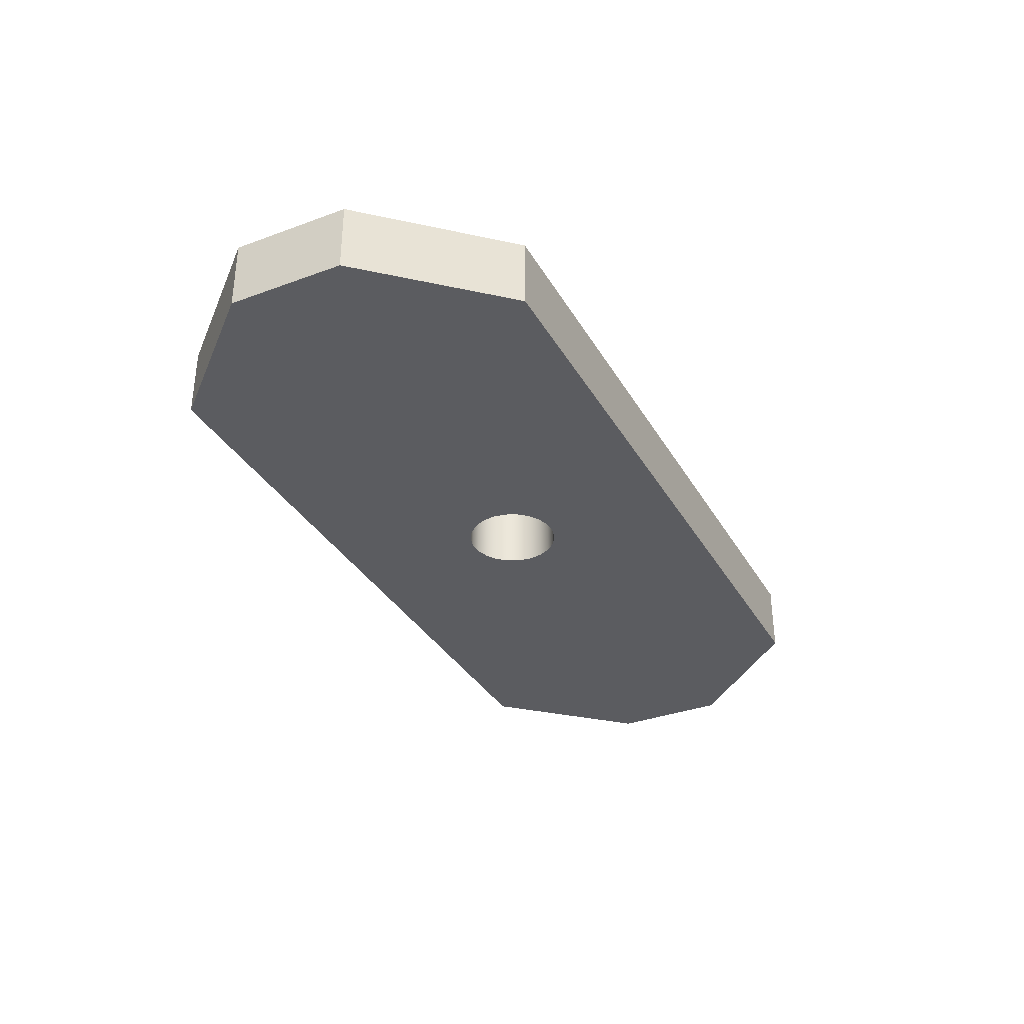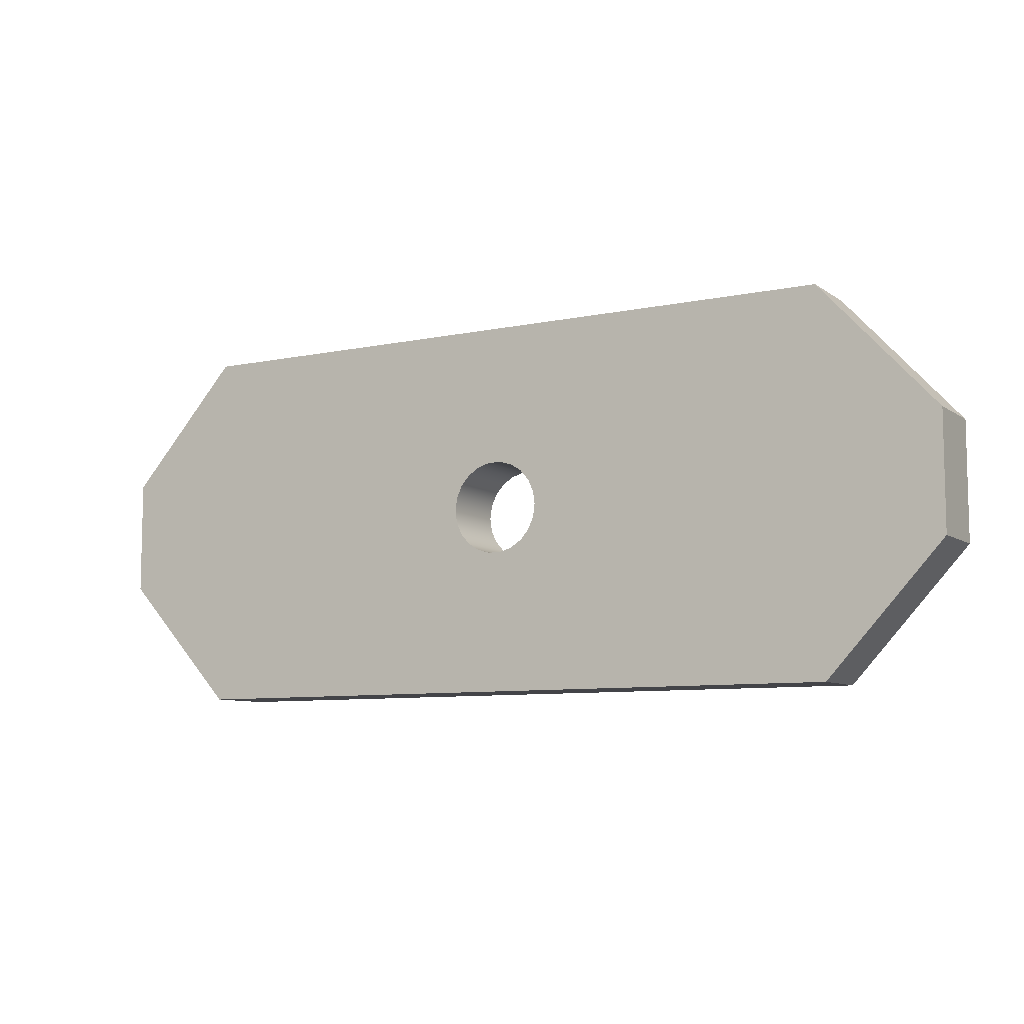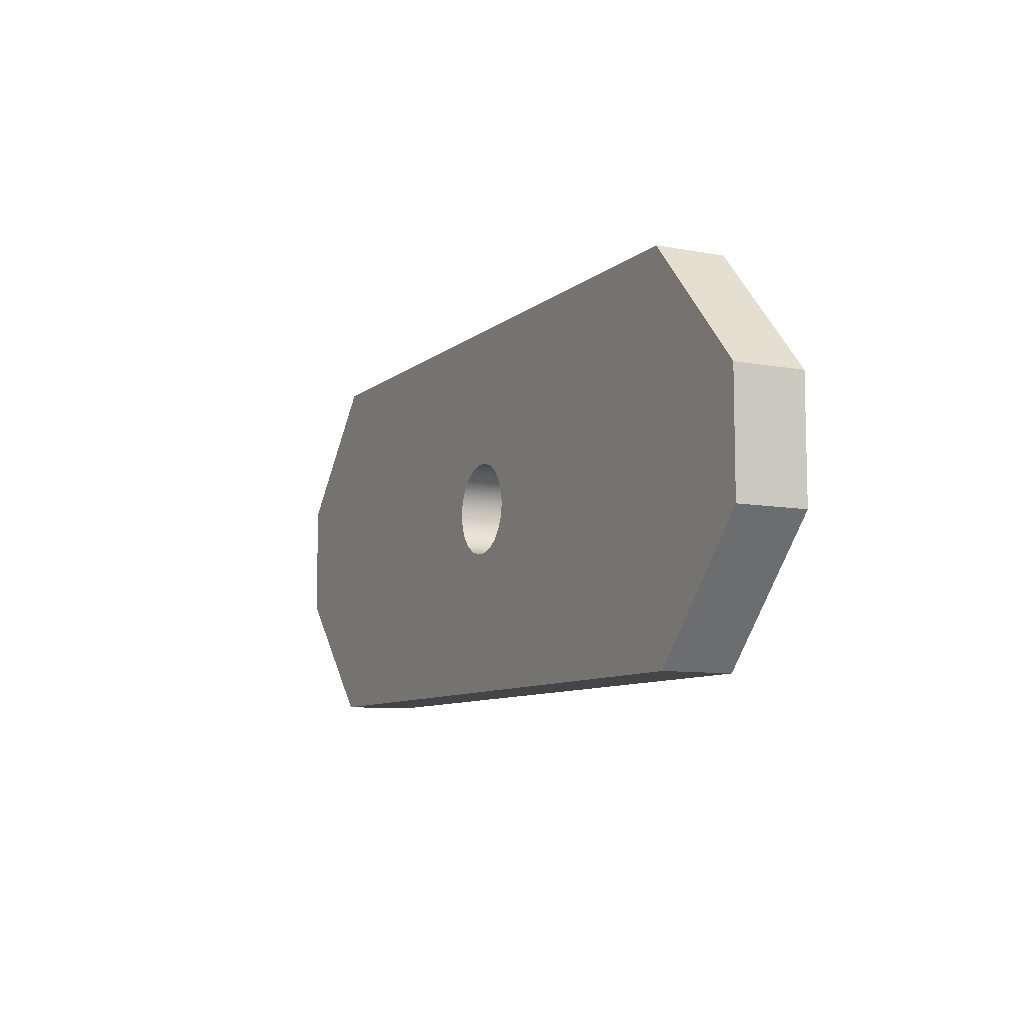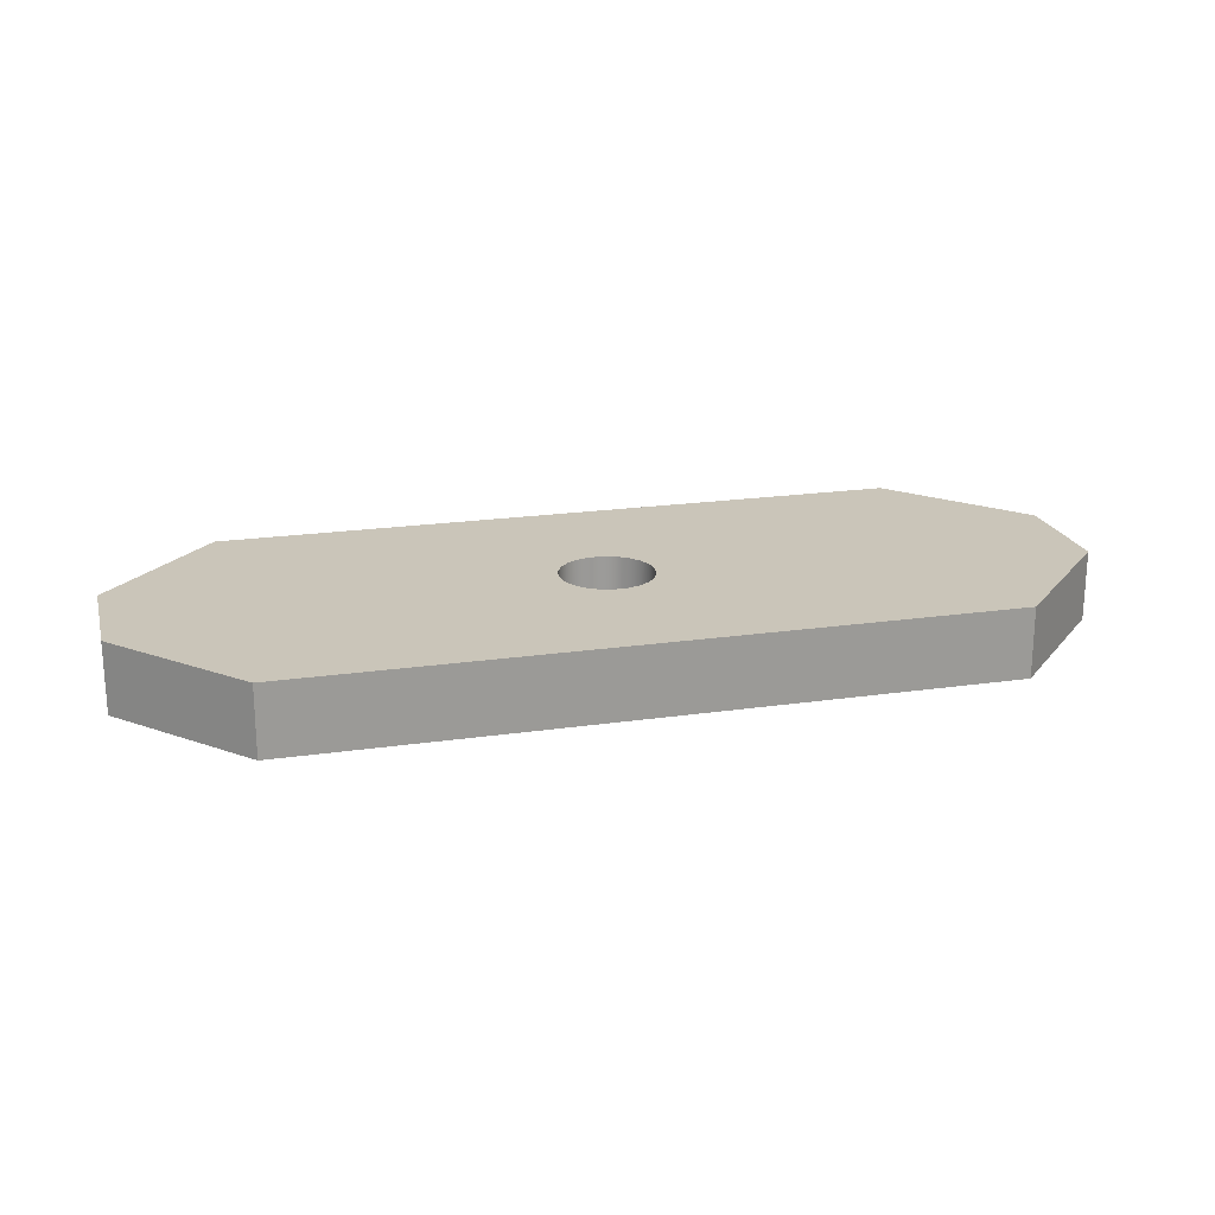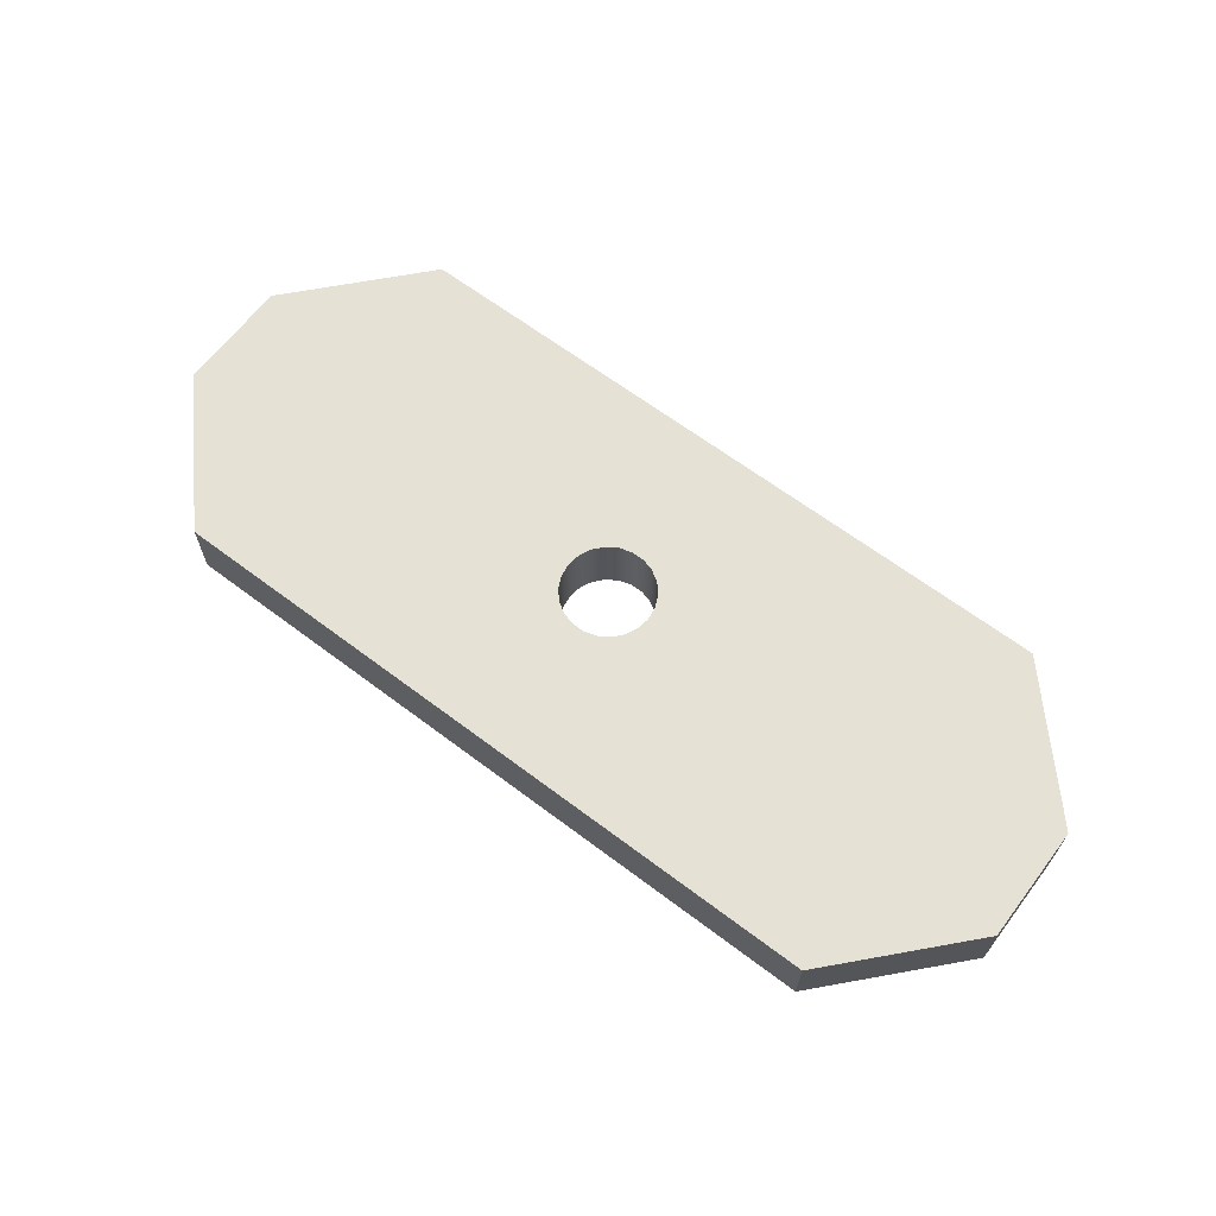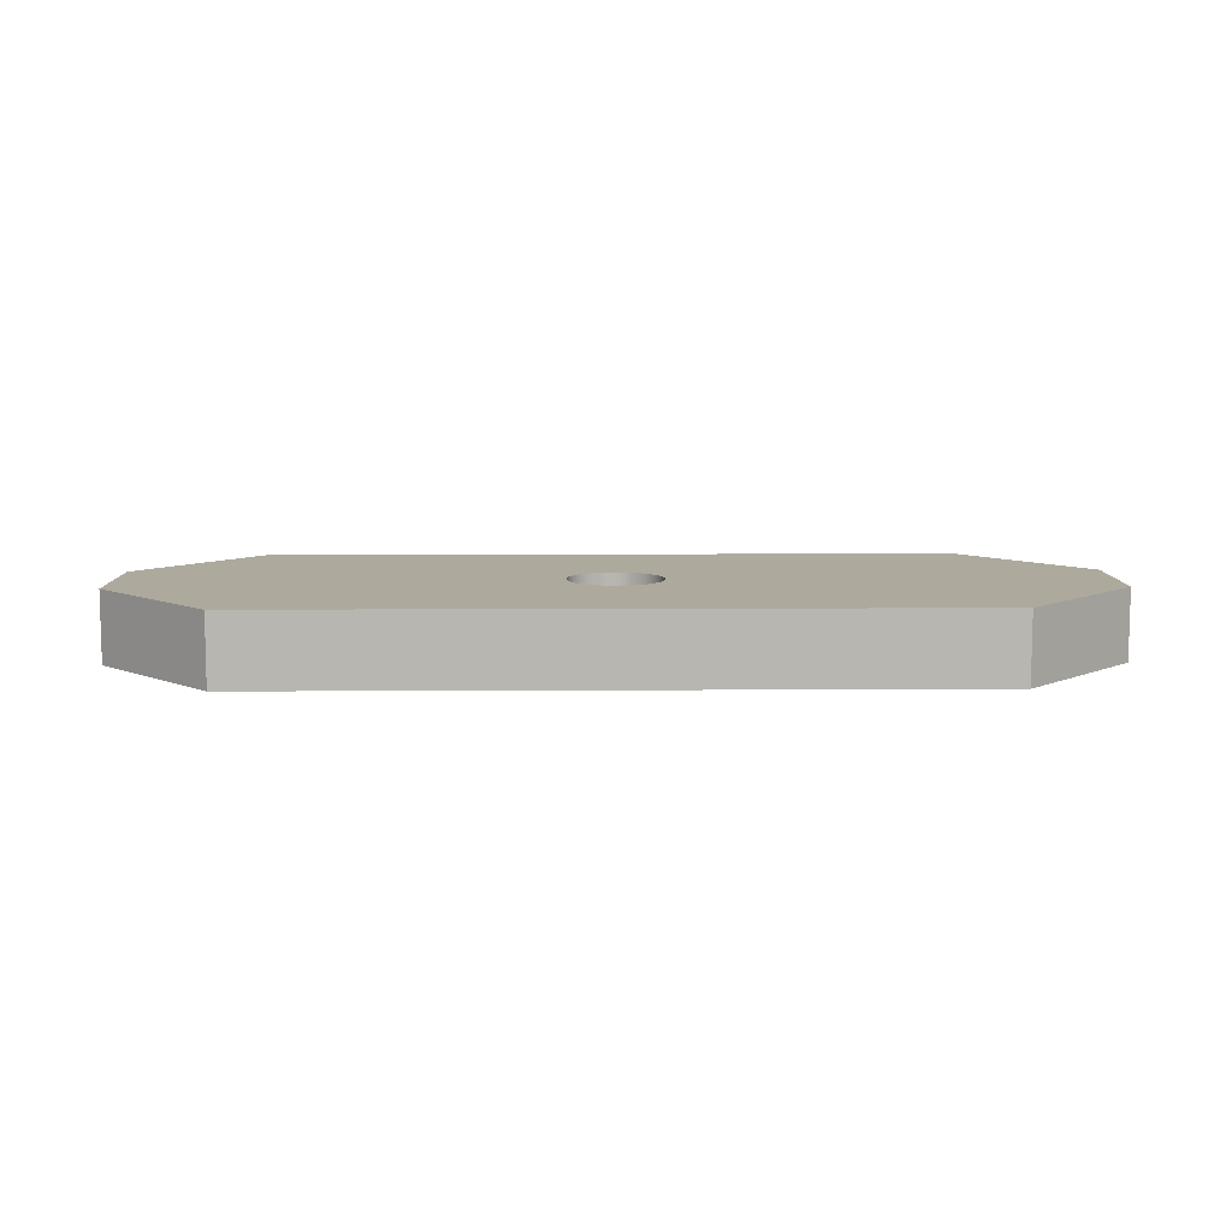
<metadata>
{"format":"obj","ext":"obj","renderer":"f3d","projection":"perspective","resolution":1024,"background":"white","views":[{"elev":-34.5,"azim":-63.7,"up":"+Y"},{"elev":-8.3,"azim":-149.9,"up":"+Z"},{"elev":-8.7,"azim":-116.8,"up":"+Z"},{"elev":20.6,"azim":165.3,"up":"+Y"},{"elev":64.8,"azim":-142.8,"up":"+Y"},{"elev":8.8,"azim":179.1,"up":"+Y"}]}
</metadata>
<code>
v 2 0 -2.449e-16
v 1.919 0 0.5635
v 1.683 0 1.081
v 1.31 0 1.511
v 0.8308 0 1.819
v 0.2846 0 1.98
v -0.2846 0 1.98
v -0.8308 0 1.819
v -1.31 0 1.511
v -1.683 0 1.081
v -1.919 0 0.5635
v -2 0 0
v -1.919 0 -0.5635
v -1.683 0 -1.081
v -1.31 0 -1.511
v -0.8308 0 -1.819
v -0.2846 0 -1.98
v 0.2846 0 -1.98
v 0.8308 0 -1.819
v 1.31 0 -1.511
v 1.683 0 -1.081
v 1.919 0 -0.5635
v 2 3 -2.449e-16
v 1.919 3 -0.5635
v 1.683 3 -1.081
v 1.31 3 -1.511
v 0.8308 3 -1.819
v 0.2846 3 -1.98
v -0.2846 3 -1.98
v -0.8308 3 -1.819
v -1.31 3 -1.511
v -1.683 3 -1.081
v -1.919 3 -0.5635
v -2 3 0
v -1.919 3 0.5635
v -1.683 3 1.081
v -1.31 3 1.511
v -0.8308 3 1.819
v -0.2846 3 1.98
v 0.2846 3 1.98
v 0.8308 3 1.819
v 1.31 3 1.511
v 1.683 3 1.081
v 1.919 3 0.5635
v 2 0 -2.449e-16
v 2 3 -2.449e-16
v -15.03 0 -8
v -20.01 0 -2.558
v -20.01 3 -2.558
v -15.03 3 -8
v 14.97 0 -8
v -15.03 0 -8
v -15.03 3 -8
v 14.97 3 -8
v 20 0 -2.525
v 14.97 0 -8
v 14.97 3 -8
v 20 3 -2.525
v 20 0 2.475
v 20 0 -2.525
v 20 3 -2.525
v 20 3 2.475
v 15.04 0 7.956
v 20 0 2.475
v 20 3 2.475
v 15.04 3 7.956
v -14.96 0 7.956
v 15.04 0 7.956
v 15.04 3 7.956
v -14.96 3 7.956
v -20.01 0 2.442
v -14.96 0 7.956
v -14.96 3 7.956
v -20.01 3 2.442
v -20.01 0 -2.558
v -20.01 0 2.442
v -20.01 3 2.442
v -20.01 3 -2.558
v 2 3 -2.449e-16
v 1.919 3 0.5635
v 1.683 3 1.081
v 1.31 3 1.511
v 0.8308 3 1.819
v 0.2846 3 1.98
v -0.2846 3 1.98
v -0.8308 3 1.819
v -1.31 3 1.511
v -1.683 3 1.081
v -1.919 3 0.5635
v -2 3 0
v -1.919 3 -0.5635
v -1.683 3 -1.081
v -1.31 3 -1.511
v -0.8308 3 -1.819
v -0.2846 3 -1.98
v 0.2846 3 -1.98
v 0.8308 3 -1.819
v 1.31 3 -1.511
v 1.683 3 -1.081
v 1.919 3 -0.5635
v -20.01 3 -2.558
v -20.01 3 2.442
v -14.96 3 7.956
v 15.04 3 7.956
v 20 3 2.475
v 20 3 -2.525
v 14.97 3 -8
v -15.03 3 -8
v 2 0 -2.449e-16
v 1.919 0 -0.5635
v 1.683 0 -1.081
v 1.31 0 -1.511
v 0.8308 0 -1.819
v 0.2846 0 -1.98
v -0.2846 0 -1.98
v -0.8308 0 -1.819
v -1.31 0 -1.511
v -1.683 0 -1.081
v -1.919 0 -0.5635
v -2 0 0
v -1.919 0 0.5635
v -1.683 0 1.081
v -1.31 0 1.511
v -0.8308 0 1.819
v -0.2846 0 1.98
v 0.2846 0 1.98
v 0.8308 0 1.819
v 1.31 0 1.511
v 1.683 0 1.081
v 1.919 0 0.5635
v -20.01 0 2.442
v -20.01 0 -2.558
v -15.03 0 -8
v 14.97 0 -8
v 20 0 -2.525
v 20 0 2.475
v 15.04 0 7.956
v -14.96 0 7.956
g 47a1c62e-e2a0-11ea-9f69-54bf646e7e1f
f 2 44 1
f 1 44 46
f 45 23 22
f 22 23 24
f 22 24 21
f 21 24 25
f 21 25 20
f 20 25 26
f 20 26 19
f 19 26 27
f 19 27 18
f 18 27 28
f 18 28 17
f 17 28 29
f 17 29 16
f 16 29 30
f 16 30 15
f 15 30 31
f 15 31 14
f 14 31 32
f 14 32 13
f 13 32 33
f 13 33 12
f 12 33 34
f 12 34 11
f 11 34 35
f 11 35 10
f 10 35 36
f 10 36 9
f 9 36 37
f 9 37 8
f 8 37 38
f 8 38 7
f 7 38 39
f 7 39 6
f 6 39 40
f 6 40 5
f 5 40 41
f 5 41 4
f 4 41 42
f 4 42 3
f 3 42 43
f 3 43 2
f 2 43 44
g 469dcff4-e2a0-11ea-9753-54bf646e7e1f
f 47 48 50
f 50 48 49
g 46a25ada-e2a0-11ea-a7f7-54bf646e7e1f
f 51 52 54
f 54 52 53
g 46a73318-e2a0-11ea-a38a-54bf646e7e1f
f 55 56 58
f 58 56 57
g 46acf3f4-e2a0-11ea-9ade-54bf646e7e1f
f 59 60 62
f 62 60 61
g 46b1cc58-e2a0-11ea-ae8a-54bf646e7e1f
f 63 64 66
f 66 64 65
g 46b73f88-e2a0-11ea-bc91-54bf646e7e1f
f 67 68 70
f 70 68 69
g 46bc8c2c-e2a0-11ea-a898-54bf646e7e1f
f 71 72 74
f 74 72 73
g 46c1d8ee-e2a0-11ea-8d67-54bf646e7e1f
f 75 76 78
f 78 76 77
g 46c85b88-e2a0-11ea-b44d-54bf646e7e1f
f 80 105 79
f 79 105 106
f 79 106 100
f 100 106 99
f 99 106 98
f 98 106 97
f 97 106 107
f 97 107 96
f 96 107 95
f 95 107 108
f 95 108 94
f 94 108 101
f 94 101 93
f 93 101 92
f 92 101 91
f 91 101 90
f 90 101 102
f 90 102 89
f 89 102 88
f 88 102 87
f 87 102 86
f 86 102 103
f 86 103 85
f 85 103 84
f 84 103 104
f 84 104 83
f 83 104 105
f 83 105 82
f 82 105 81
f 81 105 80
g 46ce69fa-e2a0-11ea-8e61-54bf646e7e1f
f 110 135 109
f 109 135 136
f 109 136 130
f 130 136 129
f 129 136 128
f 128 136 127
f 127 136 137
f 127 137 126
f 126 137 138
f 126 138 125
f 125 138 124
f 124 138 131
f 124 131 123
f 123 131 122
f 122 131 121
f 121 131 120
f 120 131 132
f 120 132 119
f 119 132 118
f 118 132 117
f 117 132 116
f 116 132 133
f 116 133 115
f 115 133 134
f 115 134 114
f 114 134 113
f 113 134 135
f 113 135 112
f 112 135 111
f 111 135 110

</code>
